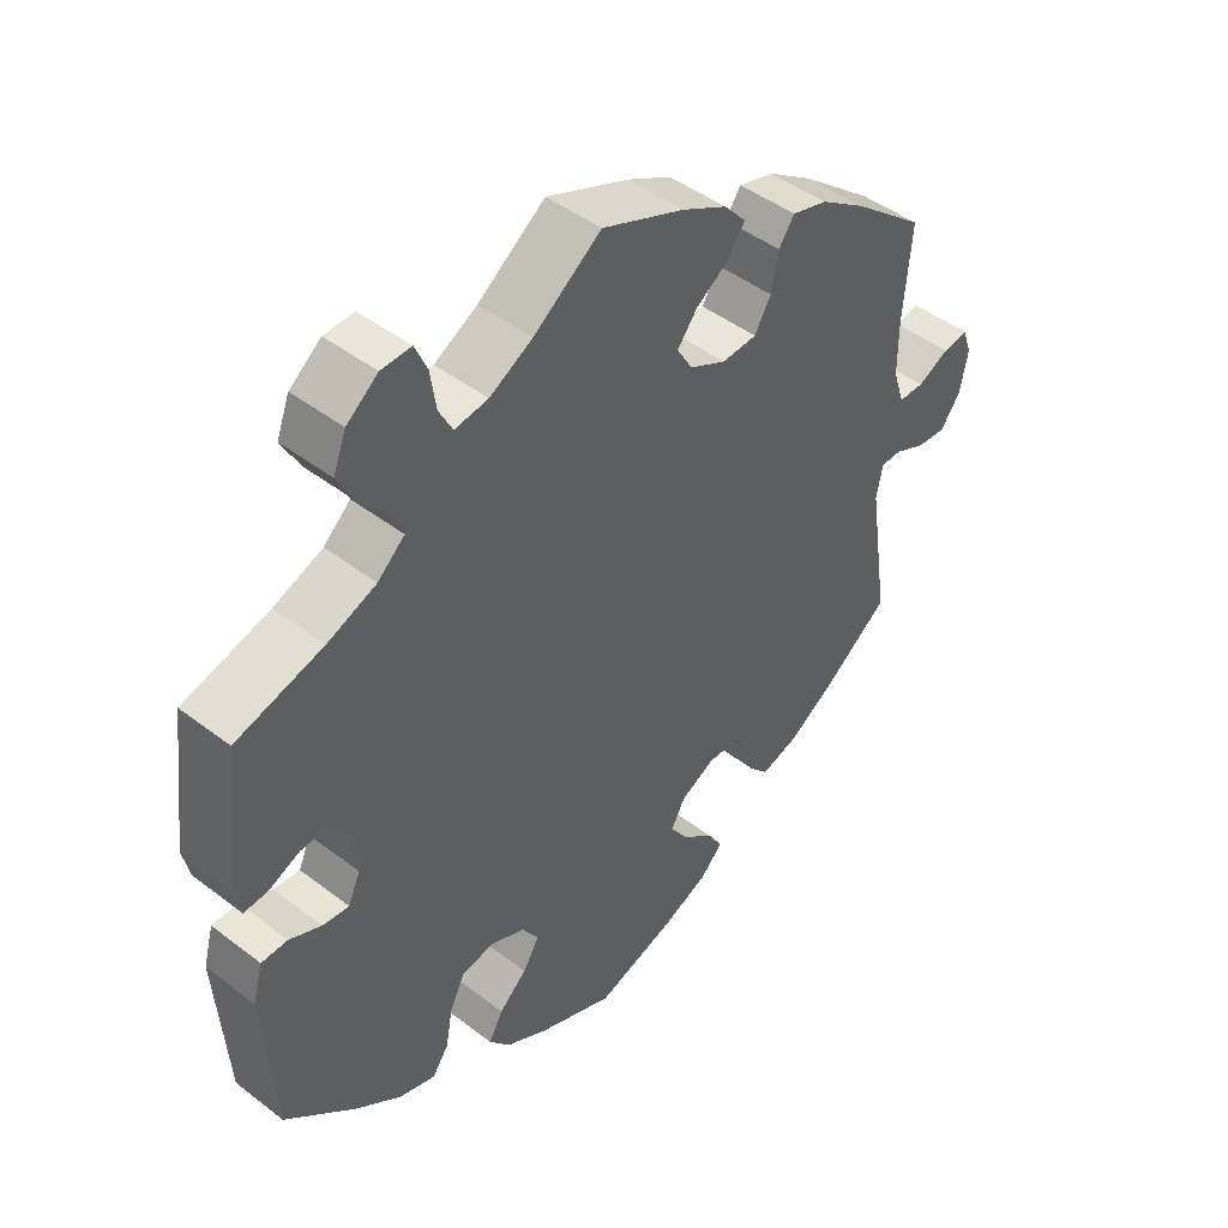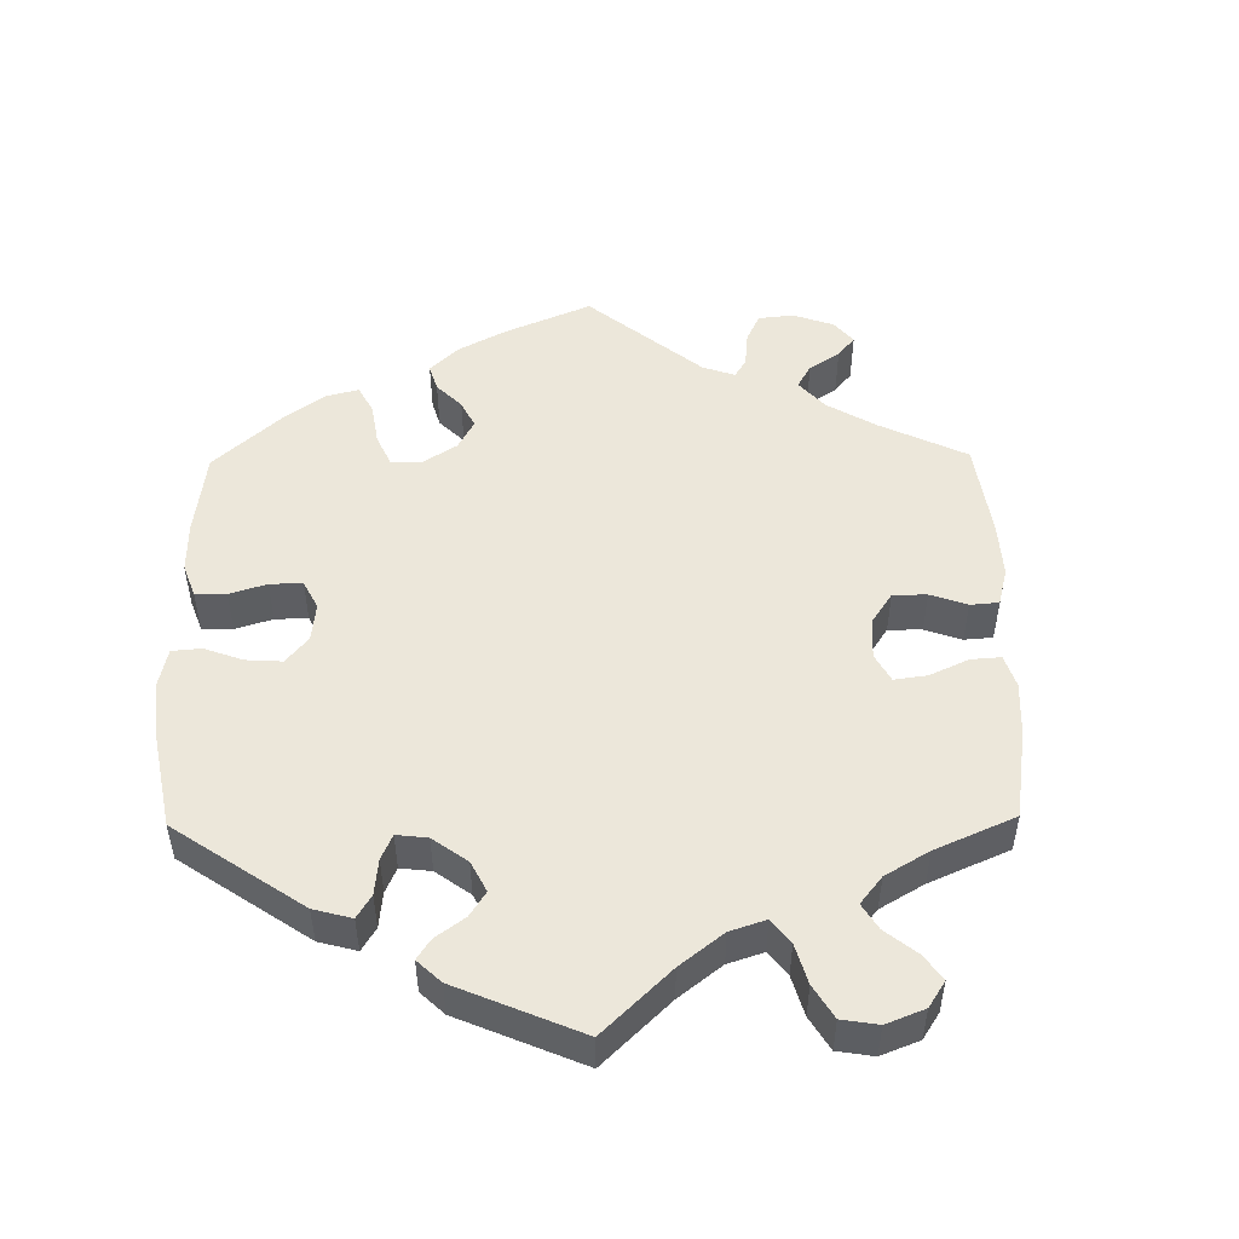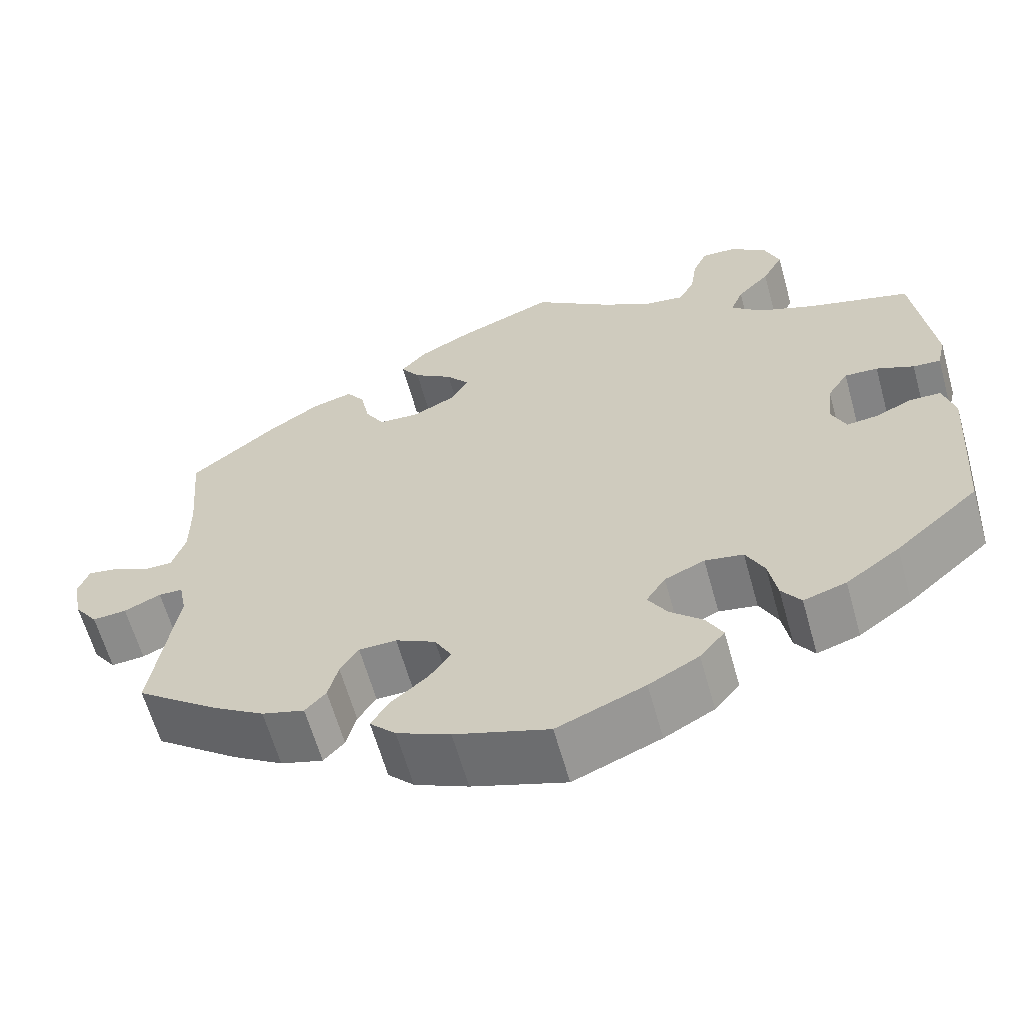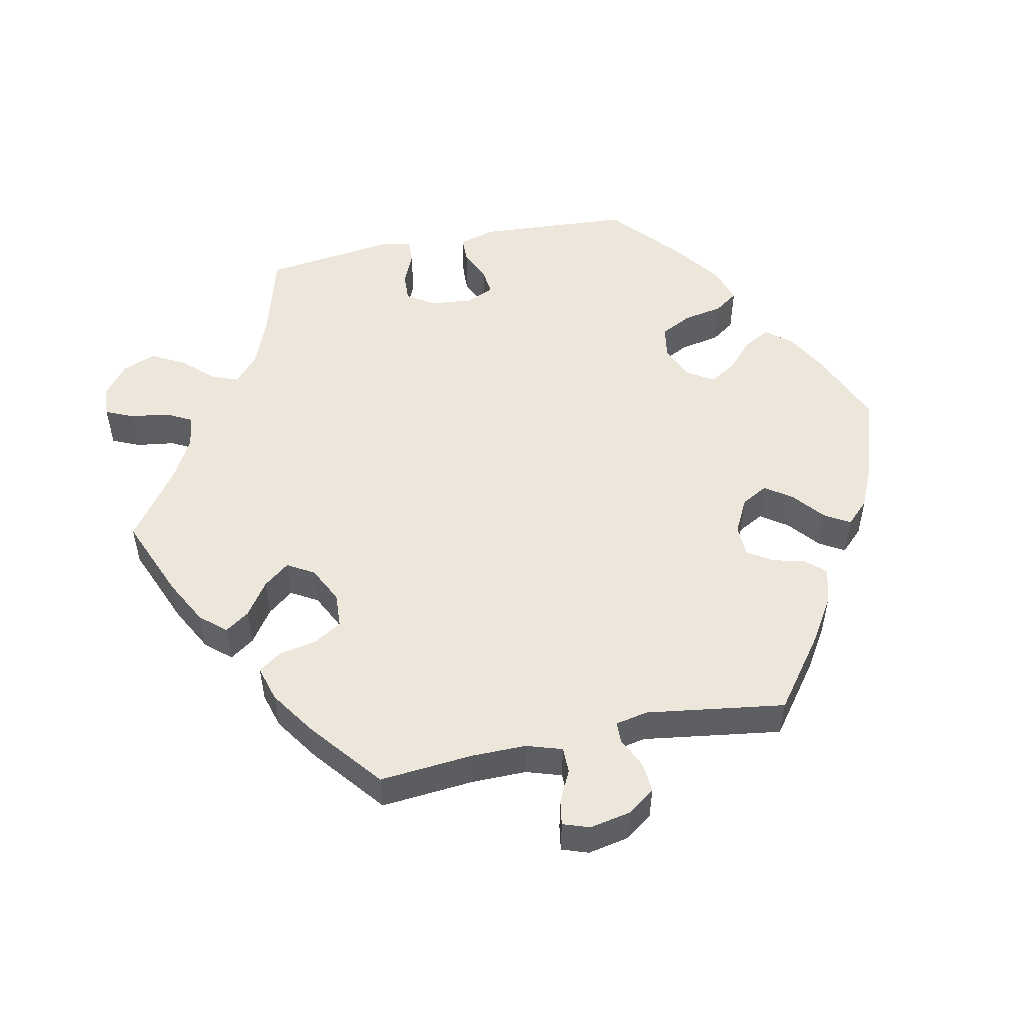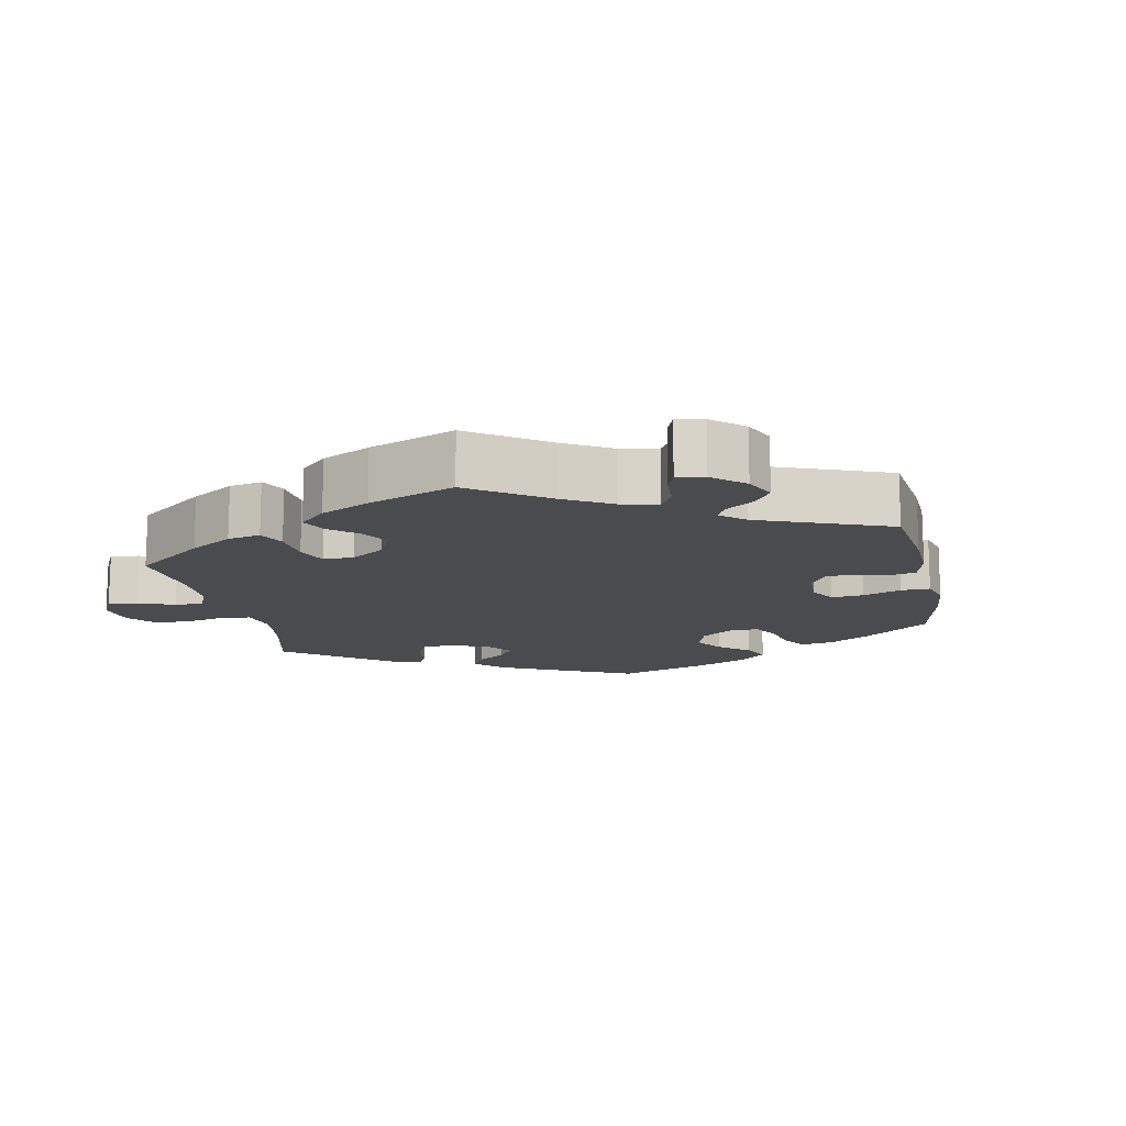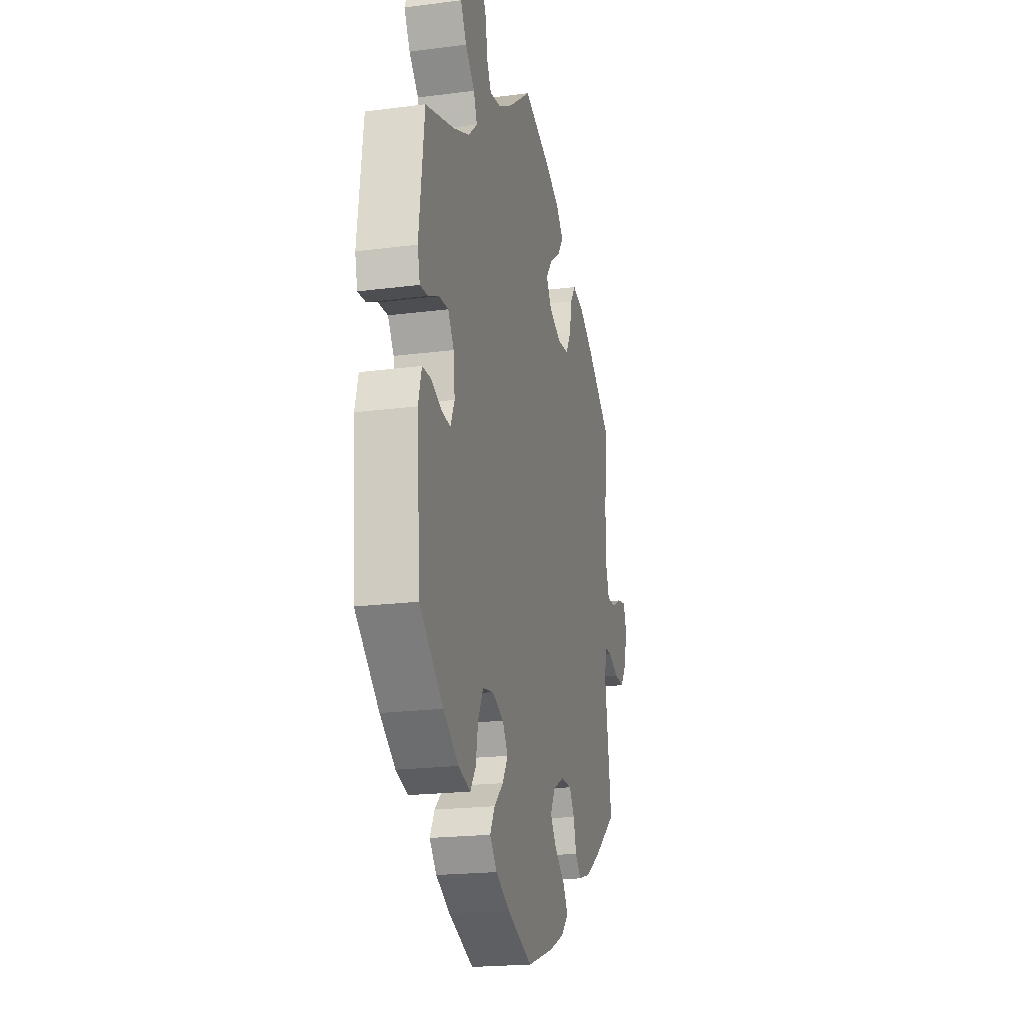
<metadata>
{"format":"obj","ext":"obj","renderer":"f3d","projection":"perspective","resolution":1024,"background":"white","views":[{"elev":45.6,"azim":-48.5,"up":"+Z"},{"elev":50.7,"azim":-60.8,"up":"+Y"},{"elev":-62.3,"azim":-164.4,"up":"+Z"},{"elev":51.8,"azim":77.9,"up":"+Y"},{"elev":-13.9,"azim":71.7,"up":"+Y"},{"elev":-20.0,"azim":-76.5,"up":"+Z"}]}
</metadata>
<code>
v -0.105 0.07 -0.535
v -0.165 0.07 -0.502
v -0.195 0.07 -0.466
v -0.175 0.07 -0.429
v -0.136 0.07 -0.393
v -0.113 0.07 -0.355
v -0.136 0.07 -0.319
v -0.184 0.07 -0.298
v -0.23 0.07 -0.306
v -0.252 0.07 -0.35
v -0.262 0.07 -0.405
v -0.285 0.07 -0.438
v -0.336 0.07 -0.422
v -0.4 0.07 -0.376
v -0.5 0.07 -0.289
v -0.515 0.07 -0.078
v -0.501 0.07 -0.026
v -0.464 0.07 -0.025
v -0.419 0.07 -0.045
v -0.382 0.07 -0.049
v -0.365 0.07 -0.01
v -0.371 0.07 0.048
v -0.396 0.07 0.087
v -0.436 0.07 0.085
v -0.481 0.07 0.065
v -0.514 0.07 0.063
v -0.524 0.07 0.106
v -0.501 0.07 0.289
v -0.379 0.07 0.324
v -0.31 0.07 0.352
v -0.272 0.07 0.386
v -0.287 0.07 0.424
v -0.326 0.07 0.465
v -0.351 0.07 0.511
v -0.333 0.07 0.558
v -0.289 0.07 0.593
v -0.247 0.07 0.595
v -0.23 0.07 0.557
v -0.222 0.07 0.503
v -0.203 0.07 0.467
v -0.156 0.07 0.474
v -0.096 0.07 0.508
v -0.001 0.07 0.578
v 0.114 0.07 0.532
v 0.177 0.07 0.499
v 0.208 0.07 0.464
v 0.185 0.07 0.43
v 0.138 0.07 0.397
v 0.11 0.07 0.361
v 0.132 0.07 0.324
v 0.183 0.07 0.299
v 0.232 0.07 0.302
v 0.255 0.07 0.342
v 0.265 0.07 0.394
v 0.287 0.07 0.426
v 0.337 0.07 0.412
v 0.4 0.07 0.37
v 0.501 0.07 0.289
v 0.49 0.07 0.159
v 0.49 0.07 0.082
v 0.506 0.07 0.033
v 0.542 0.07 0.033
v 0.586 0.07 0.055
v 0.621 0.07 0.061
v 0.634 0.07 0.024
v 0.623 0.07 -0.033
v 0.595 0.07 -0.072
v 0.554 0.07 -0.069
v 0.51 0.07 -0.049
v 0.481 0.07 -0.05
v 0.472 0.07 -0.095
v 0.501 0.07 -0.289
v 0.402 0.07 -0.364
v 0.34 0.07 -0.403
v 0.289 0.07 -0.418
v 0.264 0.07 -0.391
v 0.252 0.07 -0.345
v 0.23 0.07 -0.311
v 0.185 0.07 -0.31
v 0.137 0.07 -0.335
v 0.117 0.07 -0.372
v 0.143 0.07 -0.409
v 0.187 0.07 -0.445
v 0.208 0.07 -0.48
v 0.177 0.07 -0.512
v 0.113 0.07 -0.541
v 0 0.07 -0.578
v -0.105 0 -0.535
v -0.165 0 -0.502
v -0.195 0 -0.466
v -0.175 0 -0.429
v -0.136 0 -0.393
v -0.113 0 -0.355
v -0.136 0 -0.319
v -0.184 0 -0.298
v -0.23 0 -0.306
v -0.252 0 -0.35
v -0.262 0 -0.405
v -0.285 0 -0.438
v -0.336 0 -0.422
v -0.4 0 -0.376
v -0.5 0 -0.289
v -0.515 0 -0.078
v -0.501 0 -0.026
v -0.464 0 -0.025
v -0.419 0 -0.045
v -0.382 0 -0.049
v -0.365 0 -0.01
v -0.371 0 0.048
v -0.396 0 0.087
v -0.436 0 0.085
v -0.481 0 0.065
v -0.514 0 0.063
v -0.524 0 0.106
v -0.501 0 0.289
v -0.379 0 0.324
v -0.31 0 0.352
v -0.272 0 0.386
v -0.287 0 0.424
v -0.326 0 0.465
v -0.351 0 0.511
v -0.333 0 0.558
v -0.289 0 0.593
v -0.247 0 0.595
v -0.23 0 0.557
v -0.222 0 0.503
v -0.203 0 0.467
v -0.156 0 0.474
v -0.096 0 0.508
v -0.001 0 0.578
v 0.114 0 0.532
v 0.177 0 0.499
v 0.208 0 0.464
v 0.185 0 0.43
v 0.138 0 0.397
v 0.11 0 0.361
v 0.132 0 0.324
v 0.183 0 0.299
v 0.232 0 0.302
v 0.255 0 0.342
v 0.265 0 0.394
v 0.287 0 0.426
v 0.337 0 0.412
v 0.4 0 0.37
v 0.501 0 0.289
v 0.49 0 0.159
v 0.49 0 0.082
v 0.506 0 0.033
v 0.542 0 0.033
v 0.586 0 0.055
v 0.621 0 0.061
v 0.634 0 0.024
v 0.623 0 -0.033
v 0.595 0 -0.072
v 0.554 0 -0.069
v 0.51 0 -0.049
v 0.481 0 -0.05
v 0.472 0 -0.095
v 0.501 0 -0.289
v 0.402 0 -0.364
v 0.34 0 -0.403
v 0.289 0 -0.418
v 0.264 0 -0.391
v 0.252 0 -0.345
v 0.23 0 -0.311
v 0.185 0 -0.31
v 0.137 0 -0.335
v 0.117 0 -0.372
v 0.143 0 -0.409
v 0.187 0 -0.445
v 0.208 0 -0.48
v 0.177 0 -0.512
v 0.113 0 -0.541
v 0 0 -0.578
f 82 83 84 85
f 81 82 85 86
f 74 75 76 77
f 74 77 78
f 71 72 73 74
f 70 71 74 78
f 66 67 68 69
f 66 69 70
f 65 66 70
f 62 63 64 65
f 61 62 65 70
f 60 61 70 78
f 56 57 58 59
f 53 54 55 56
f 52 53 56 59
f 51 52 59 60
f 45 46 47 48
f 45 48 49
f 42 43 44 45
f 41 42 45 49
f 40 41 49 50
f 36 37 38 39
f 36 39 40
f 35 36 40
f 32 33 34 35
f 31 32 35 40
f 26 27 28 29
f 24 25 26 29
f 23 24 29 30
f 22 23 30 31
f 16 17 18 19
f 16 19 20
f 15 16 20
f 14 15 20
f 13 14 20 21
f 10 11 12 13
f 9 10 13 21
f 2 3 4 5
f 2 5 6
f 1 2 6
f 81 86 87 1
f 51 60 78 79
f 51 79 80
f 8 9 21 22
f 7 8 22 31
f 6 7 31 40
f 81 1 6
f 50 51 80 81
f 6 40 50 81
f 172 171 170 169
f 173 172 169 168
f 164 163 162 161
f 165 164 161
f 161 160 159 158
f 165 161 158 157
f 156 155 154 153
f 157 156 153
f 157 153 152
f 152 151 150 149
f 157 152 149 148
f 165 157 148 147
f 146 145 144 143
f 143 142 141 140
f 146 143 140 139
f 147 146 139 138
f 135 134 133 132
f 136 135 132
f 132 131 130 129
f 136 132 129 128
f 137 136 128 127
f 126 125 124 123
f 127 126 123
f 127 123 122
f 122 121 120 119
f 127 122 119 118
f 116 115 114 113
f 116 113 112 111
f 117 116 111 110
f 118 117 110 109
f 106 105 104 103
f 107 106 103
f 107 103 102
f 107 102 101
f 108 107 101 100
f 100 99 98 97
f 108 100 97 96
f 92 91 90 89
f 93 92 89
f 93 89 88
f 88 174 173 168
f 166 165 147 138
f 167 166 138
f 109 108 96 95
f 118 109 95 94
f 127 118 94 93
f 93 88 168
f 168 167 138 137
f 168 137 127 93
f 1 88 89 2
f 2 89 90 3
f 3 90 91 4
f 4 91 92 5
f 5 92 93 6
f 6 93 94 7
f 7 94 95 8
f 8 95 96 9
f 9 96 97 10
f 10 97 98 11
f 11 98 99 12
f 12 99 100 13
f 13 100 101 14
f 14 101 102 15
f 15 102 103 16
f 16 103 104 17
f 17 104 105 18
f 18 105 106 19
f 19 106 107 20
f 20 107 108 21
f 21 108 109 22
f 22 109 110 23
f 23 110 111 24
f 24 111 112 25
f 25 112 113 26
f 26 113 114 27
f 27 114 115 28
f 28 115 116 29
f 29 116 117 30
f 30 117 118 31
f 31 118 119 32
f 32 119 120 33
f 33 120 121 34
f 34 121 122 35
f 35 122 123 36
f 36 123 124 37
f 37 124 125 38
f 38 125 126 39
f 39 126 127 40
f 40 127 128 41
f 41 128 129 42
f 42 129 130 43
f 43 130 131 44
f 44 131 132 45
f 45 132 133 46
f 46 133 134 47
f 47 134 135 48
f 48 135 136 49
f 49 136 137 50
f 50 137 138 51
f 51 138 139 52
f 52 139 140 53
f 53 140 141 54
f 54 141 142 55
f 55 142 143 56
f 56 143 144 57
f 57 144 145 58
f 58 145 146 59
f 59 146 147 60
f 60 147 148 61
f 61 148 149 62
f 62 149 150 63
f 63 150 151 64
f 64 151 152 65
f 65 152 153 66
f 66 153 154 67
f 67 154 155 68
f 68 155 156 69
f 69 156 157 70
f 70 157 158 71
f 71 158 159 72
f 72 159 160 73
f 73 160 161 74
f 74 161 162 75
f 75 162 163 76
f 76 163 164 77
f 77 164 165 78
f 78 165 166 79
f 79 166 167 80
f 80 167 168 81
f 81 168 169 82
f 82 169 170 83
f 83 170 171 84
f 84 171 172 85
f 85 172 173 86
f 86 173 174 87
f 87 174 88 1

</code>
